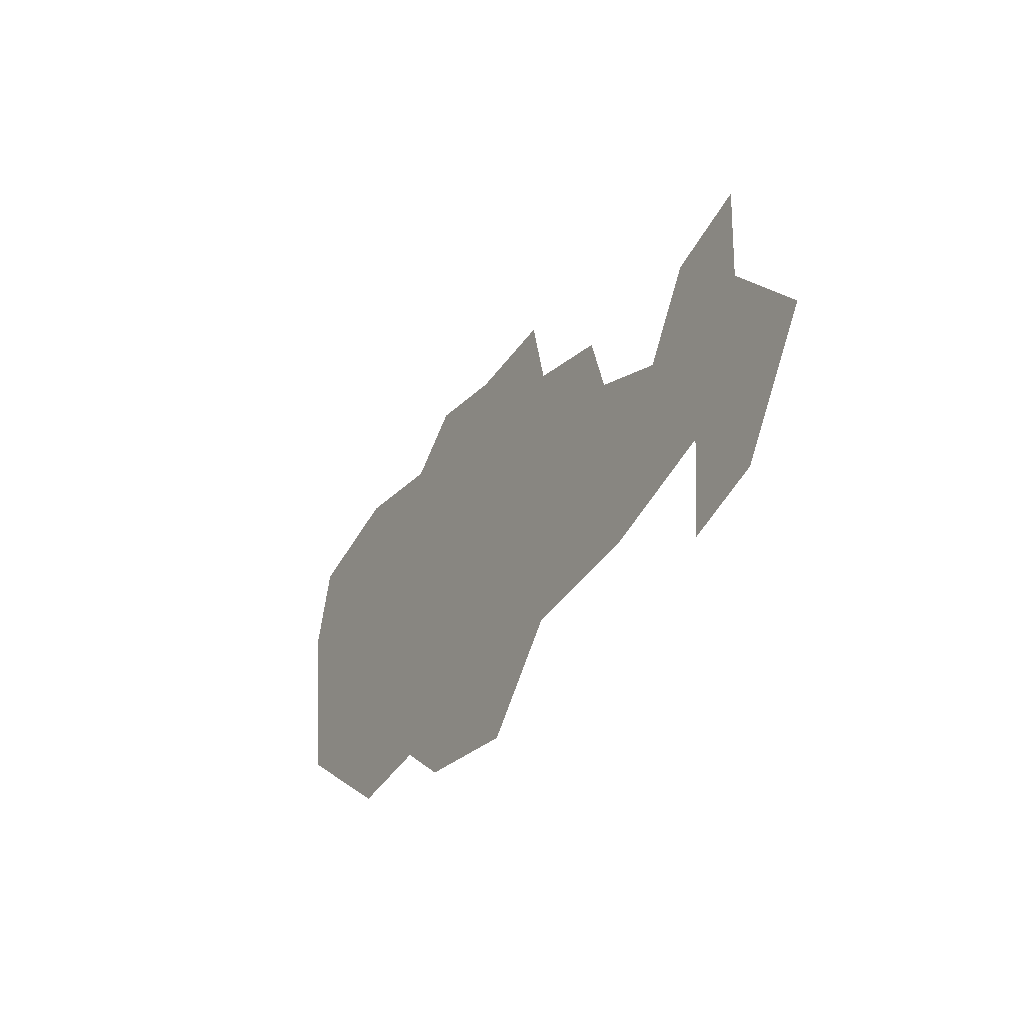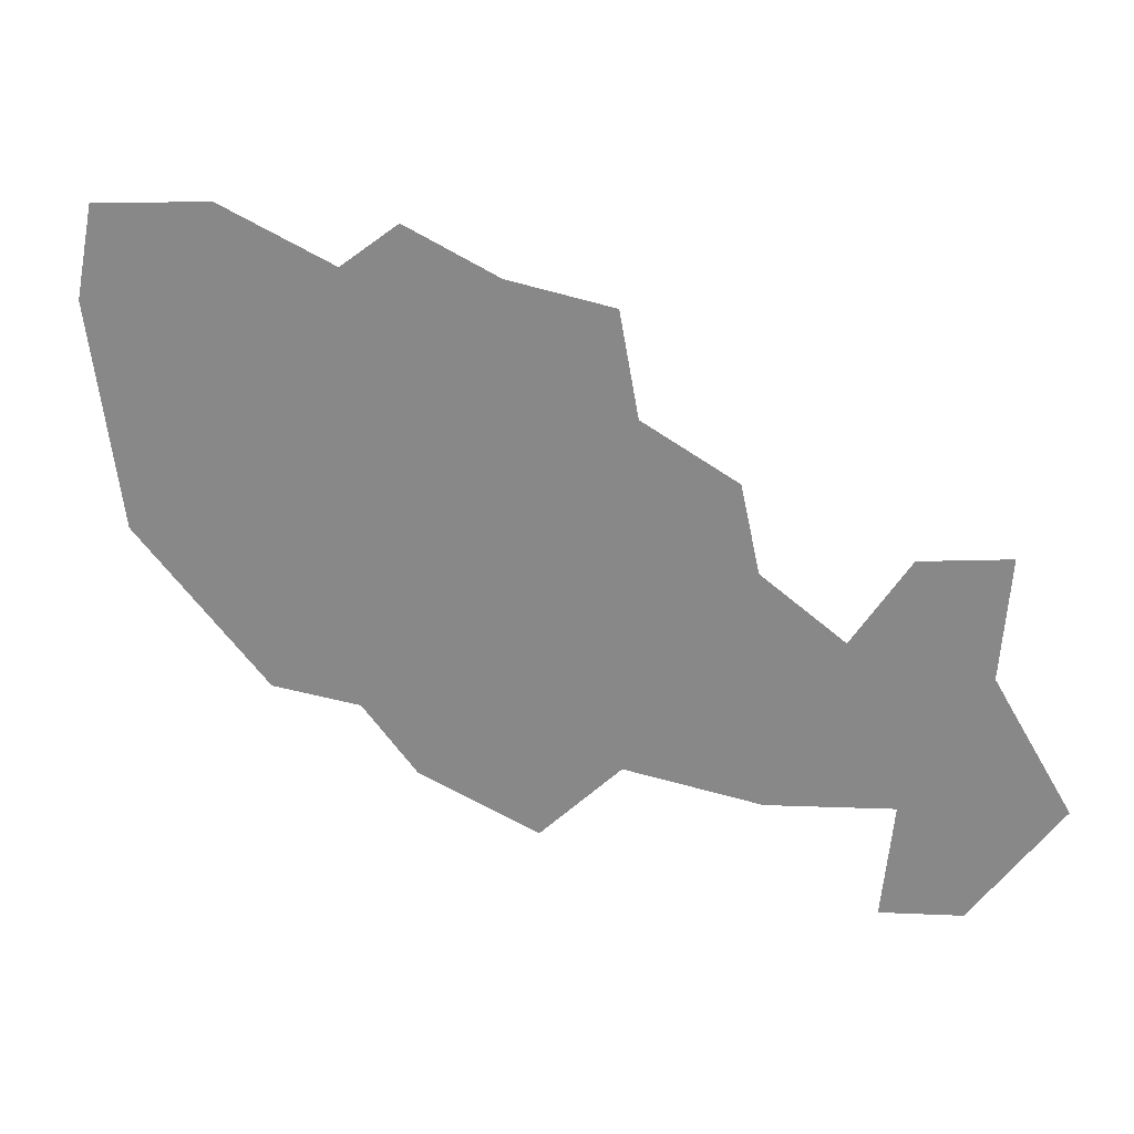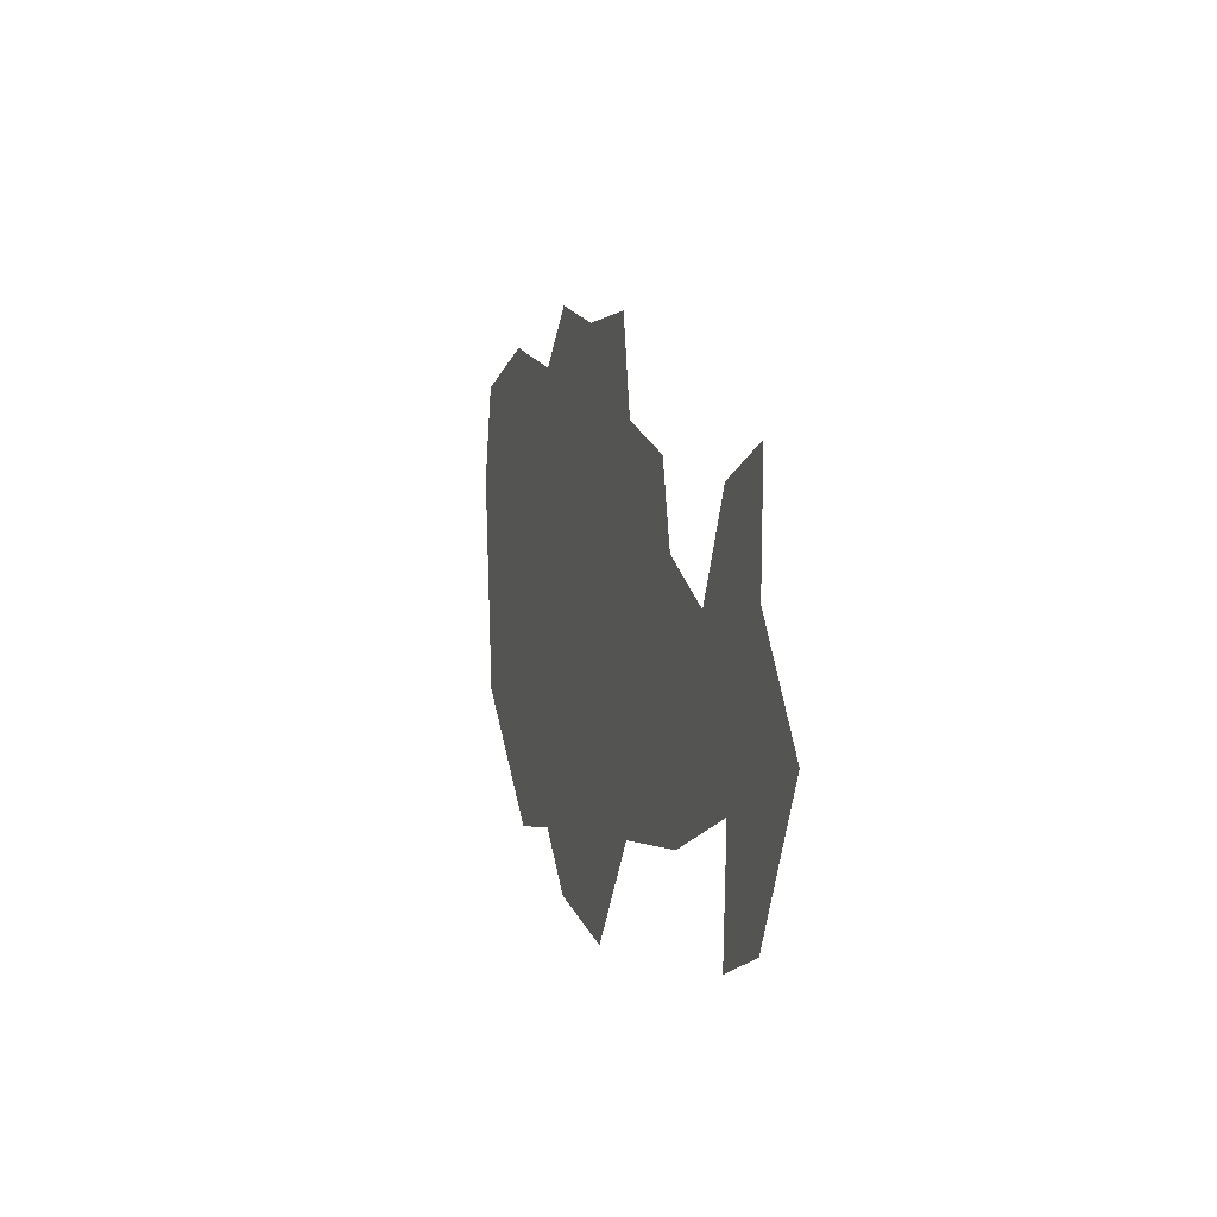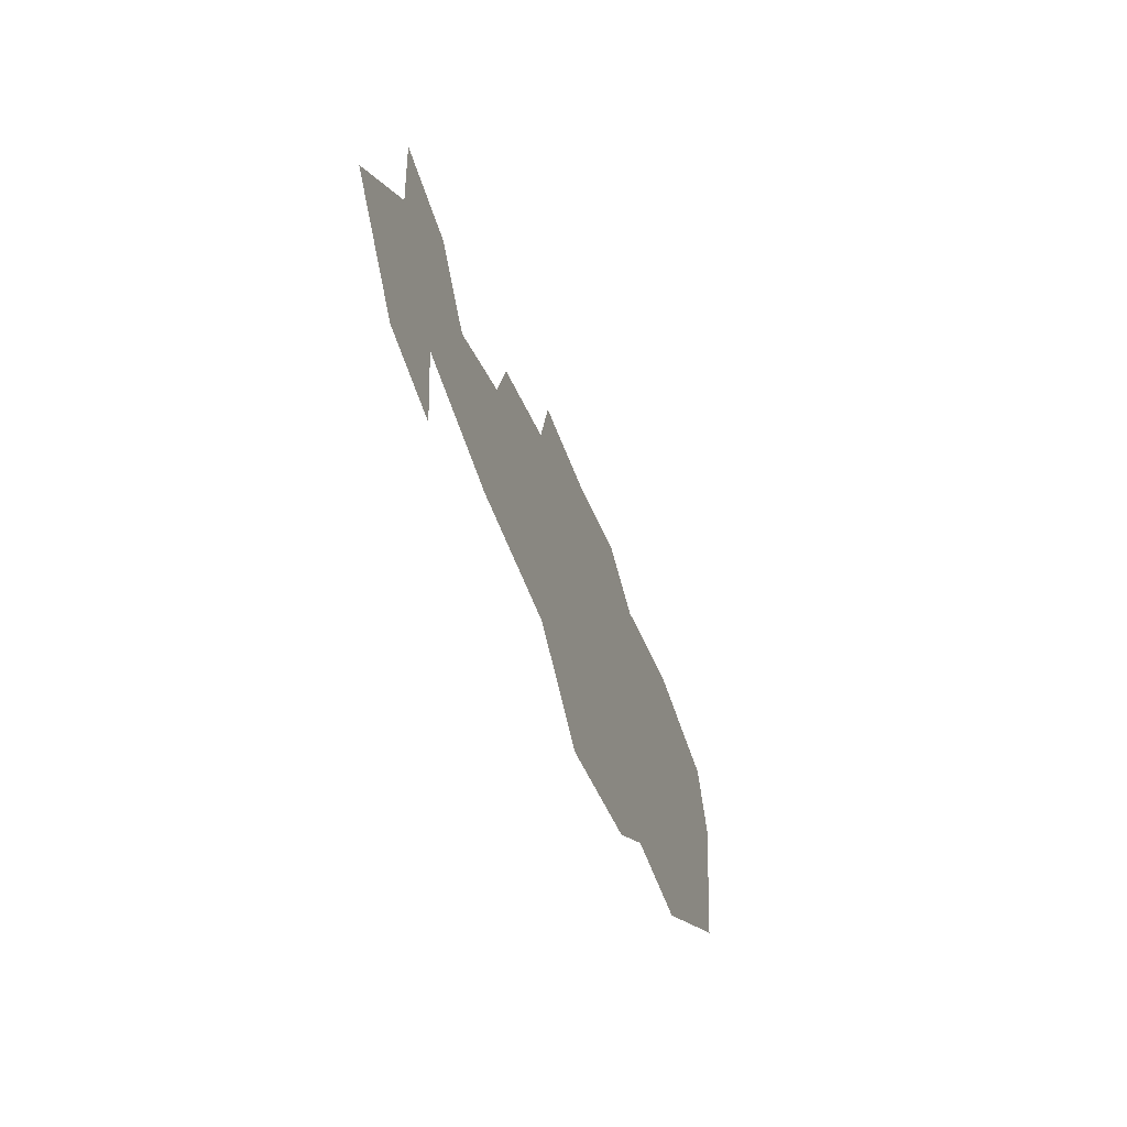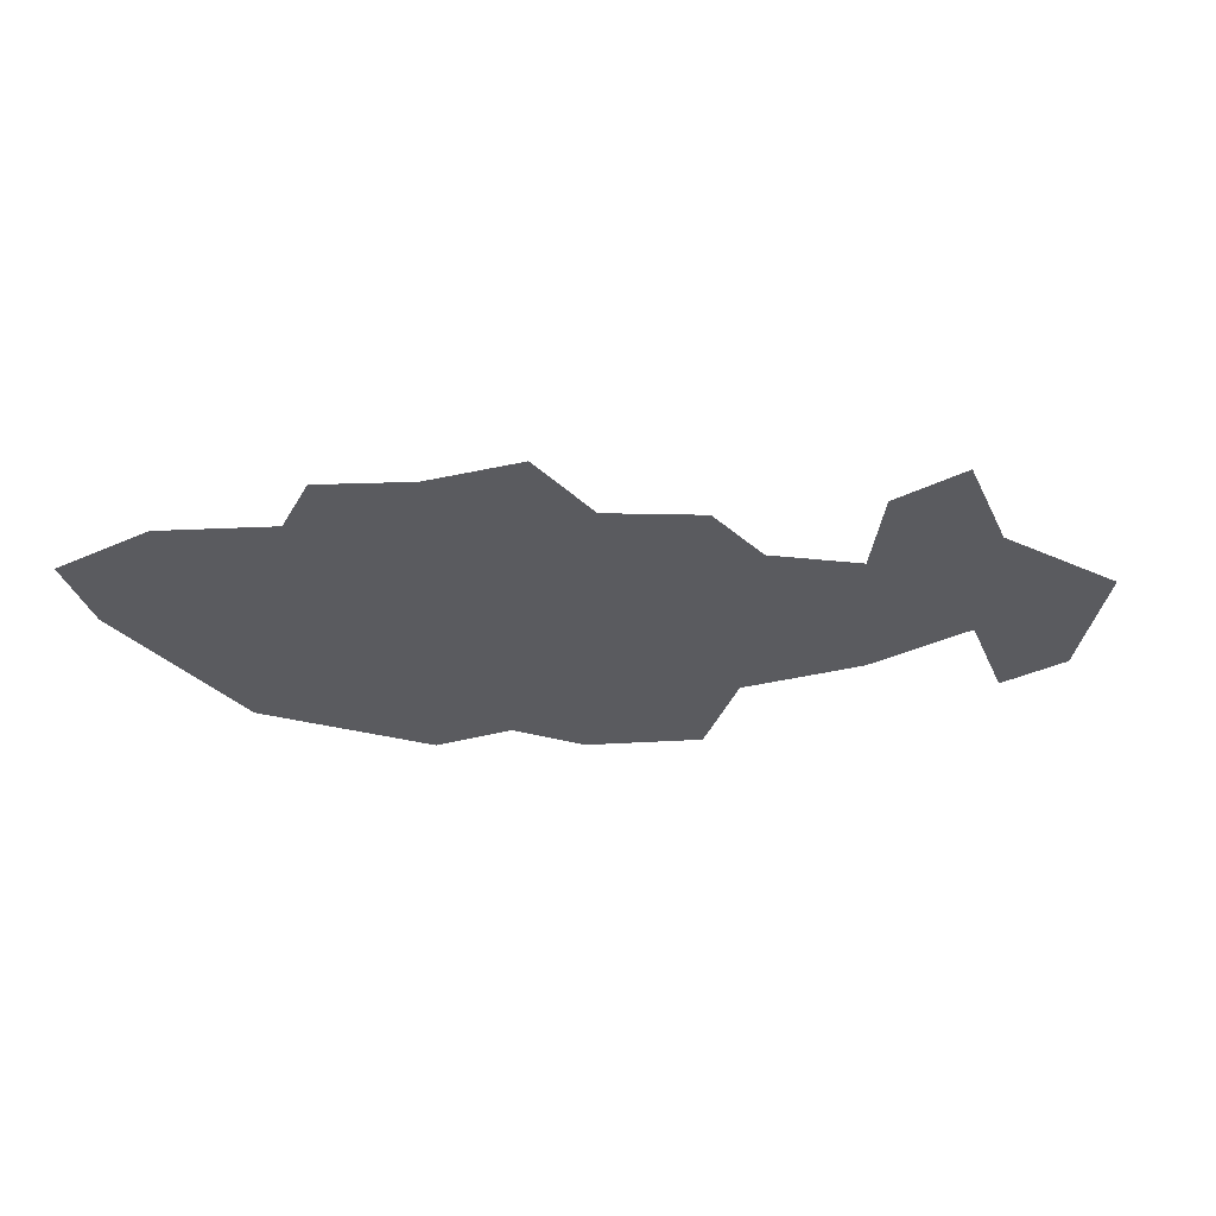
<metadata>
{"format":"obj","ext":"obj","renderer":"f3d","projection":"perspective","resolution":1024,"background":"white","views":[{"elev":-47.8,"azim":59.9,"up":"+Z"},{"elev":23.6,"azim":15.2,"up":"+Z"},{"elev":-10.0,"azim":74.2,"up":"+Z"},{"elev":-62.5,"azim":109.5,"up":"+Z"},{"elev":-33.3,"azim":27.2,"up":"+Y"}]}
</metadata>
<code>
o province_176
v 1.087 0.006502 -0.7791
v 1.067 0.006502 -0.6421
v 1.078 0.006502 -0.585
v 1.152 0.006502 -0.5792
v 1.224 0.006502 -0.6106
v 1.26 0.006502 -0.5835
v 1.598 0.006502 -0.7413
v 1.545 0.006502 -0.7484
v 1.511 0.006502 -0.8012
v 1.461 0.006502 -0.7655
v 1.45 0.006502 -0.7142
v 1.393 0.006502 -0.6827
v 1.381 0.006502 -0.6214
v 1.317 0.006502 -0.6099
v 1.592 0.006502 -0.8127
v 1.638 0.006502 -0.8883
v 1.585 0.006502 -0.9625
v 1.537 0.006502 -0.9682
v 1.544 0.006502 -0.8997
v 1.468 0.006502 -0.9083
v 1.385 0.006502 -0.8969
v 1.335 0.006502 -0.9468
v 1.261 0.006502 -0.9169
v 1.227 0.006502 -0.8769
v 1.171 0.006502 -0.8712
f 17 18 19
f 14 13 12
f 12 11 10
f 9 8 15
f 8 7 15
f 14 12 5
f 12 10 21
f 24 12 21
f 6 14 5
f 12 24 5
f 9 15 19
f 15 16 19
f 16 17 19
f 10 9 20
f 3 4 2
f 4 5 2
f 1 2 5
f 24 25 1
f 22 23 21
f 23 24 21
f 19 20 9
f 20 21 10
f 24 1 5

</code>
